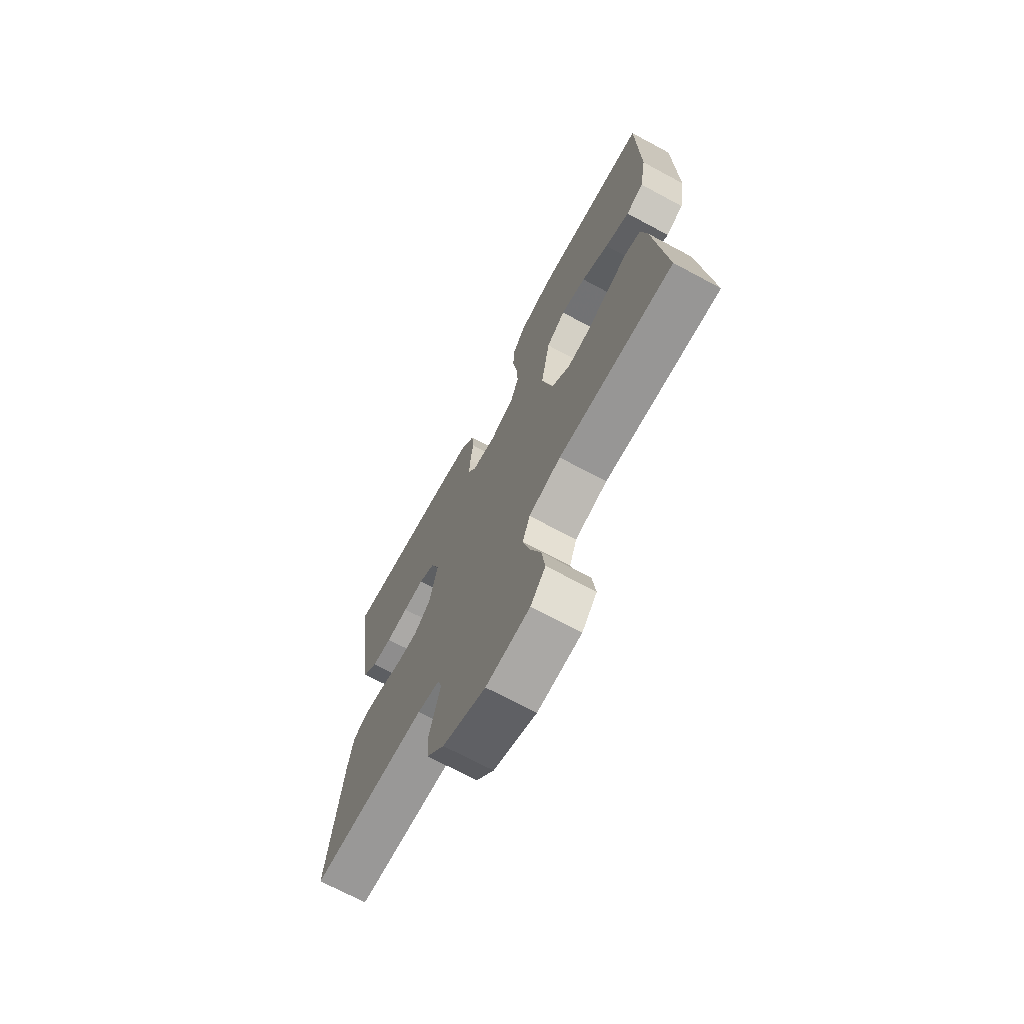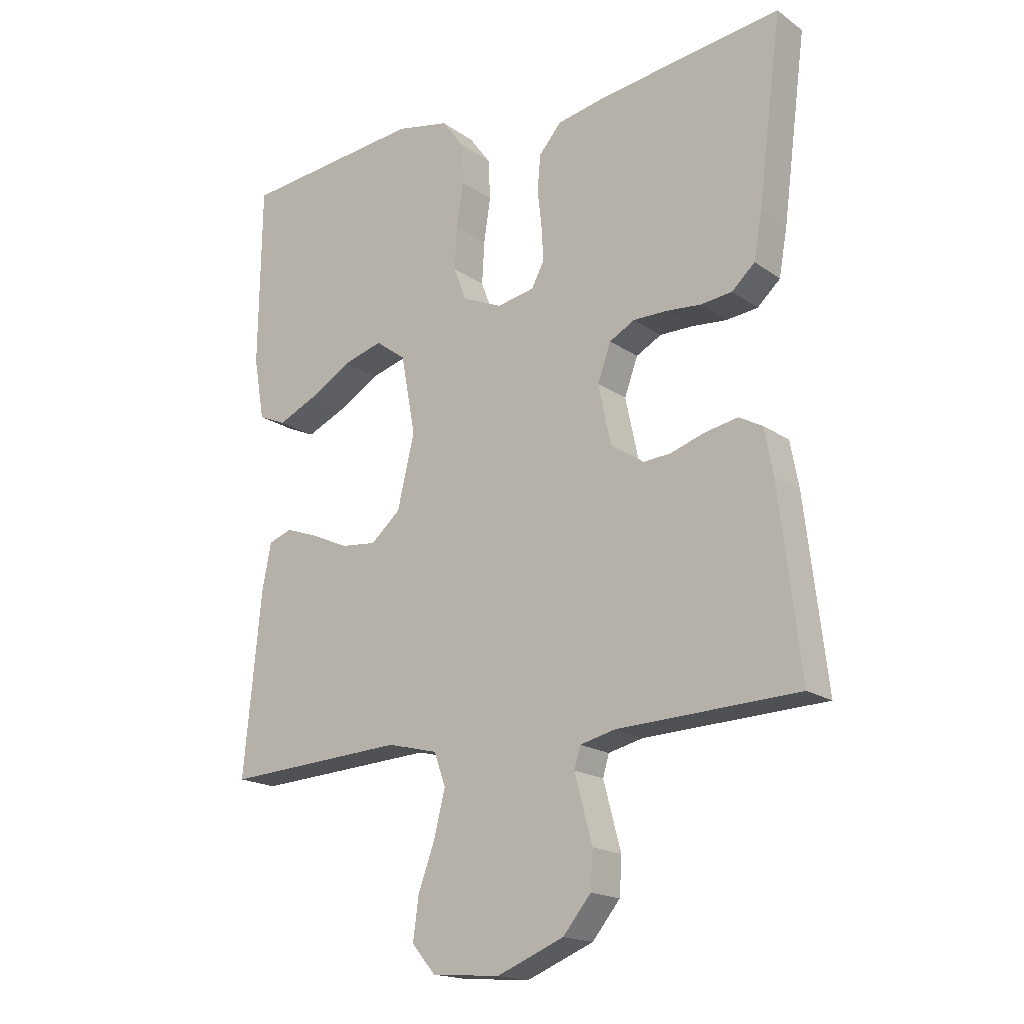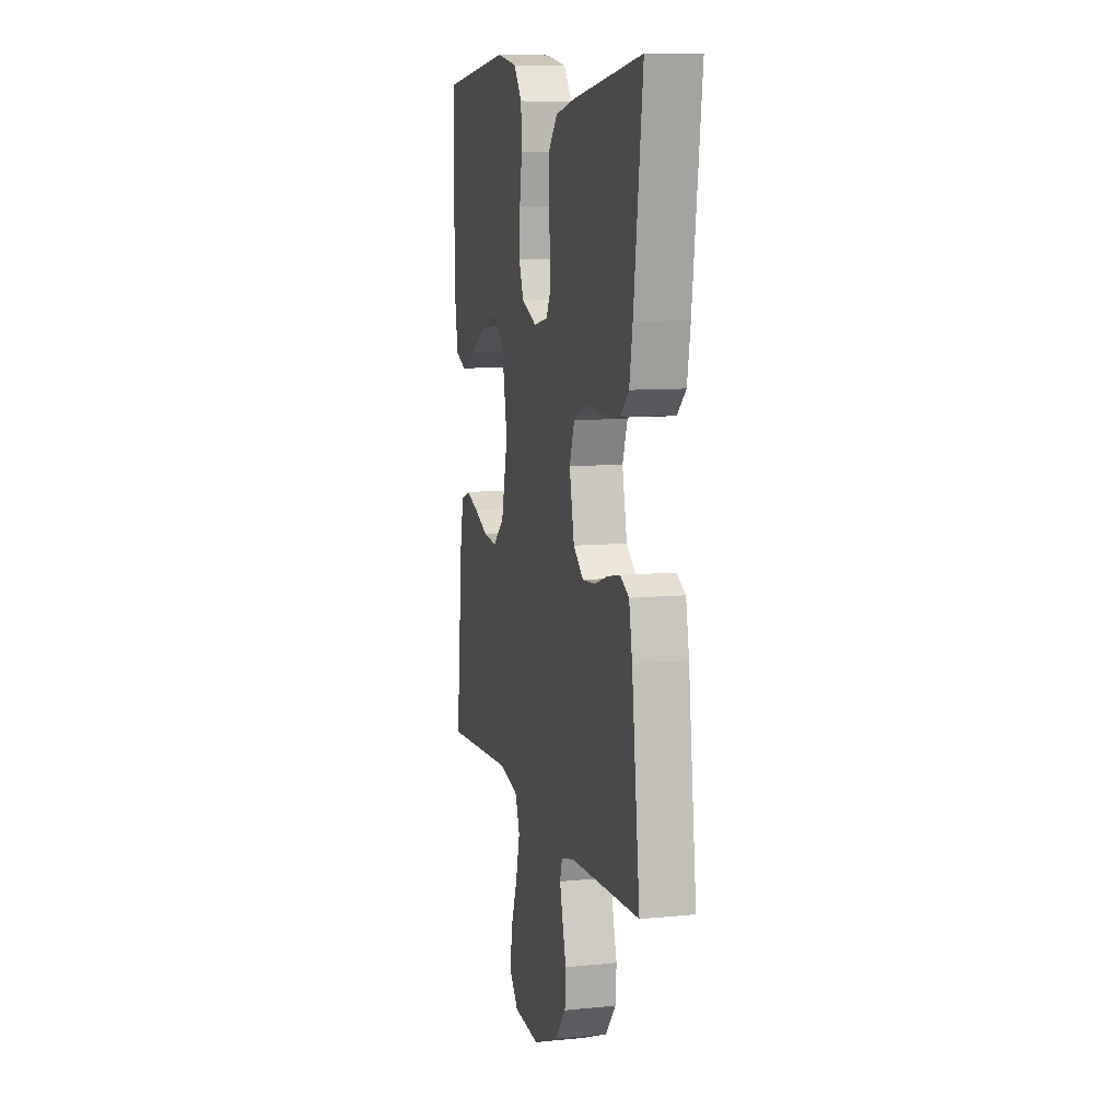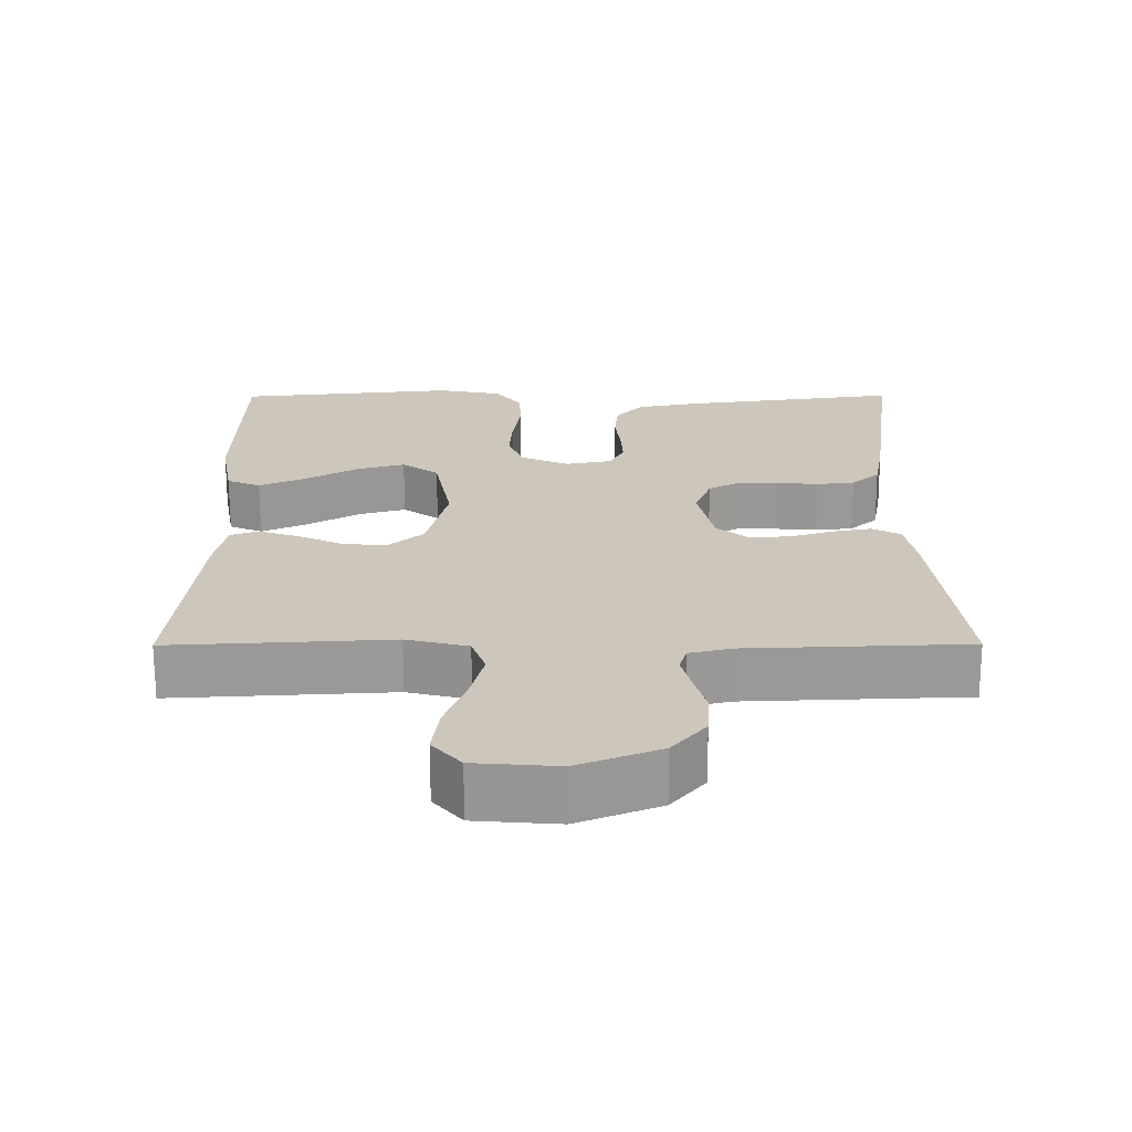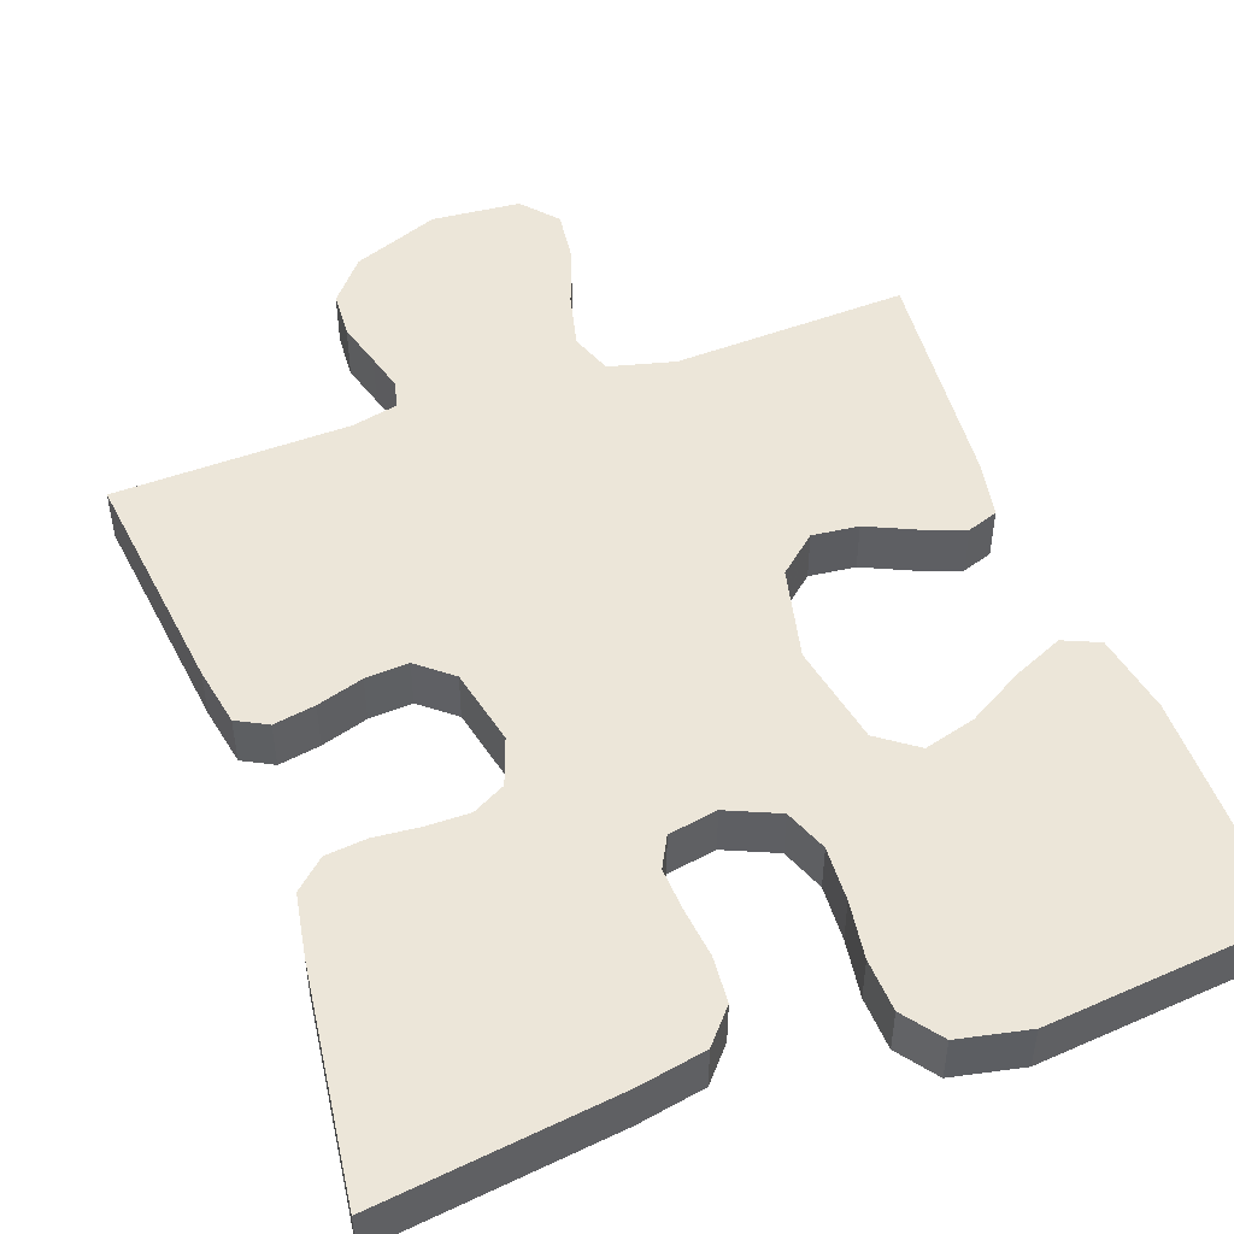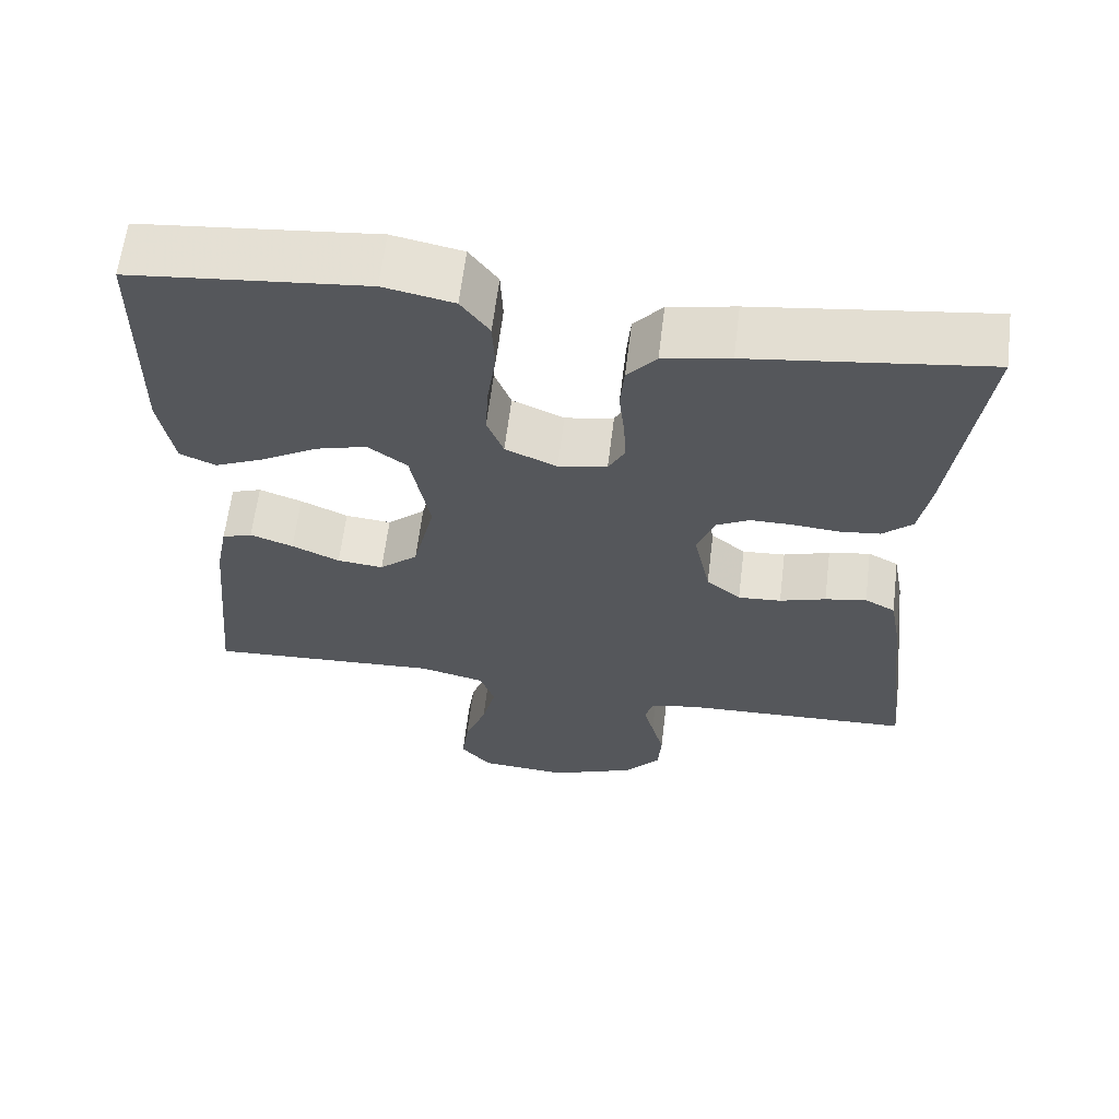
<metadata>
{"format":"obj","ext":"obj","renderer":"f3d","projection":"perspective","resolution":1024,"background":"white","views":[{"elev":-70.9,"azim":61.8,"up":"+Z"},{"elev":-17.9,"azim":-143.2,"up":"+Z"},{"elev":9.1,"azim":-104.7,"up":"+Z"},{"elev":-68.6,"azim":-179.9,"up":"+Z"},{"elev":48.8,"azim":-19.9,"up":"+Y"},{"elev":62.8,"azim":-173.0,"up":"+Z"}]}
</metadata>
<code>
v 0.5 0.07 -0.5
v 0.2 0.07 -0.483
v 0.116 0.07 -0.504
v 0.097 0.07 -0.558
v 0.115 0.07 -0.631
v 0.143 0.07 -0.708
v 0.152 0.07 -0.777
v 0.113 0.07 -0.823
v 0 0.07 -0.832
v -0.111 0.07 -0.787
v -0.157 0.07 -0.731
v -0.161 0.07 -0.67
v -0.145 0.07 -0.611
v -0.132 0.07 -0.561
v -0.142 0.07 -0.526
v -0.2 0.07 -0.512
v -0.5 0.07 -0.5
v -0.465 0.07 -0.2
v -0.451 0.07 -0.124
v -0.412 0.07 -0.103
v -0.359 0.07 -0.113
v -0.3 0.07 -0.132
v -0.245 0.07 -0.136
v -0.201 0.07 -0.099
v -0.18 0.07 0
v -0.202 0.07 0.061
v -0.244 0.07 0.084
v -0.299 0.07 0.084
v -0.357 0.07 0.079
v -0.409 0.07 0.085
v -0.447 0.07 0.12
v -0.461 0.07 0.2
v -0.5 0.07 0.5
v -0.2 0.07 0.459
v -0.115 0.07 0.442
v -0.078 0.07 0.399
v -0.073 0.07 0.34
v -0.08 0.07 0.277
v -0.083 0.07 0.221
v -0.062 0.07 0.181
v 0 0.07 0.169
v 0.066 0.07 0.198
v 0.087 0.07 0.253
v 0.083 0.07 0.323
v 0.072 0.07 0.397
v 0.075 0.07 0.464
v 0.111 0.07 0.513
v 0.2 0.07 0.531
v 0.5 0.07 0.5
v 0.504 0.07 0.2
v 0.486 0.07 0.097
v 0.44 0.07 0.077
v 0.376 0.07 0.106
v 0.305 0.07 0.148
v 0.239 0.07 0.167
v 0.189 0.07 0.13
v 0.165 0.07 0
v 0.193 0.07 -0.12
v 0.242 0.07 -0.163
v 0.301 0.07 -0.157
v 0.362 0.07 -0.129
v 0.417 0.07 -0.109
v 0.456 0.07 -0.123
v 0.471 0.07 -0.2
v 0.5 0 -0.5
v 0.2 0 -0.483
v 0.116 0 -0.504
v 0.097 0 -0.558
v 0.115 0 -0.631
v 0.143 0 -0.708
v 0.152 0 -0.777
v 0.113 0 -0.823
v 0 0 -0.832
v -0.111 0 -0.787
v -0.157 0 -0.731
v -0.161 0 -0.67
v -0.145 0 -0.611
v -0.132 0 -0.561
v -0.142 0 -0.526
v -0.2 0 -0.512
v -0.5 0 -0.5
v -0.465 0 -0.2
v -0.451 0 -0.124
v -0.412 0 -0.103
v -0.359 0 -0.113
v -0.3 0 -0.132
v -0.245 0 -0.136
v -0.201 0 -0.099
v -0.18 0 0
v -0.202 0 0.061
v -0.244 0 0.084
v -0.299 0 0.084
v -0.357 0 0.079
v -0.409 0 0.085
v -0.447 0 0.12
v -0.461 0 0.2
v -0.5 0 0.5
v -0.2 0 0.459
v -0.115 0 0.442
v -0.078 0 0.399
v -0.073 0 0.34
v -0.08 0 0.277
v -0.083 0 0.221
v -0.062 0 0.181
v 0 0 0.169
v 0.066 0 0.198
v 0.087 0 0.253
v 0.083 0 0.323
v 0.072 0 0.397
v 0.075 0 0.464
v 0.111 0 0.513
v 0.2 0 0.531
v 0.5 0 0.5
v 0.504 0 0.2
v 0.486 0 0.097
v 0.44 0 0.077
v 0.376 0 0.106
v 0.305 0 0.148
v 0.239 0 0.167
v 0.189 0 0.13
v 0.165 0 0
v 0.193 0 -0.12
v 0.242 0 -0.163
v 0.301 0 -0.157
v 0.362 0 -0.129
v 0.417 0 -0.109
v 0.456 0 -0.123
v 0.471 0 -0.2
f 64 1 2
f 63 64 2
f 62 63 2
f 61 62 2
f 60 61 2
f 59 60 2 3
f 58 59 3
f 57 58 3 4
f 52 53 54
f 51 52 54
f 50 51 54
f 49 50 54
f 48 49 54
f 47 48 54
f 46 47 54
f 45 46 54
f 44 45 54
f 43 44 54 55
f 42 43 55 56
f 36 37 38
f 35 36 38
f 34 35 38
f 33 34 38
f 32 33 38
f 31 32 38
f 30 31 38
f 29 30 38
f 28 29 38
f 27 28 38 39
f 26 27 39 40
f 20 21 22
f 19 20 22
f 18 19 22
f 17 18 22
f 16 17 22
f 15 16 22 23
f 14 15 23 24
f 11 12 13
f 10 11 13
f 9 10 13
f 8 9 13
f 7 8 13
f 6 7 13
f 5 6 13
f 4 5 13 14
f 14 24 25
f 4 14 25
f 57 4 25
f 57 25 26
f 56 57 26
f 42 56 26
f 41 42 26
f 26 40 41
f 66 65 128
f 66 128 127
f 66 127 126
f 66 126 125
f 66 125 124
f 67 66 124 123
f 67 123 122
f 68 67 122 121
f 118 117 116
f 118 116 115
f 118 115 114
f 118 114 113
f 118 113 112
f 118 112 111
f 118 111 110
f 118 110 109
f 118 109 108
f 119 118 108 107
f 120 119 107 106
f 102 101 100
f 102 100 99
f 102 99 98
f 102 98 97
f 102 97 96
f 102 96 95
f 102 95 94
f 102 94 93
f 102 93 92
f 103 102 92 91
f 104 103 91 90
f 86 85 84
f 86 84 83
f 86 83 82
f 86 82 81
f 86 81 80
f 87 86 80 79
f 88 87 79 78
f 77 76 75
f 77 75 74
f 77 74 73
f 77 73 72
f 77 72 71
f 77 71 70
f 77 70 69
f 78 77 69 68
f 89 88 78
f 89 78 68
f 89 68 121
f 90 89 121
f 90 121 120
f 90 120 106
f 90 106 105
f 105 104 90
f 1 65 66 2
f 2 66 67 3
f 3 67 68 4
f 4 68 69 5
f 5 69 70 6
f 6 70 71 7
f 7 71 72 8
f 8 72 73 9
f 9 73 74 10
f 10 74 75 11
f 11 75 76 12
f 12 76 77 13
f 13 77 78 14
f 14 78 79 15
f 15 79 80 16
f 16 80 81 17
f 17 81 82 18
f 18 82 83 19
f 19 83 84 20
f 20 84 85 21
f 21 85 86 22
f 22 86 87 23
f 23 87 88 24
f 24 88 89 25
f 25 89 90 26
f 26 90 91 27
f 27 91 92 28
f 28 92 93 29
f 29 93 94 30
f 30 94 95 31
f 31 95 96 32
f 32 96 97 33
f 33 97 98 34
f 34 98 99 35
f 35 99 100 36
f 36 100 101 37
f 37 101 102 38
f 38 102 103 39
f 39 103 104 40
f 40 104 105 41
f 41 105 106 42
f 42 106 107 43
f 43 107 108 44
f 44 108 109 45
f 45 109 110 46
f 46 110 111 47
f 47 111 112 48
f 48 112 113 49
f 49 113 114 50
f 50 114 115 51
f 51 115 116 52
f 52 116 117 53
f 53 117 118 54
f 54 118 119 55
f 55 119 120 56
f 56 120 121 57
f 57 121 122 58
f 58 122 123 59
f 59 123 124 60
f 60 124 125 61
f 61 125 126 62
f 62 126 127 63
f 63 127 128 64
f 64 128 65 1

</code>
